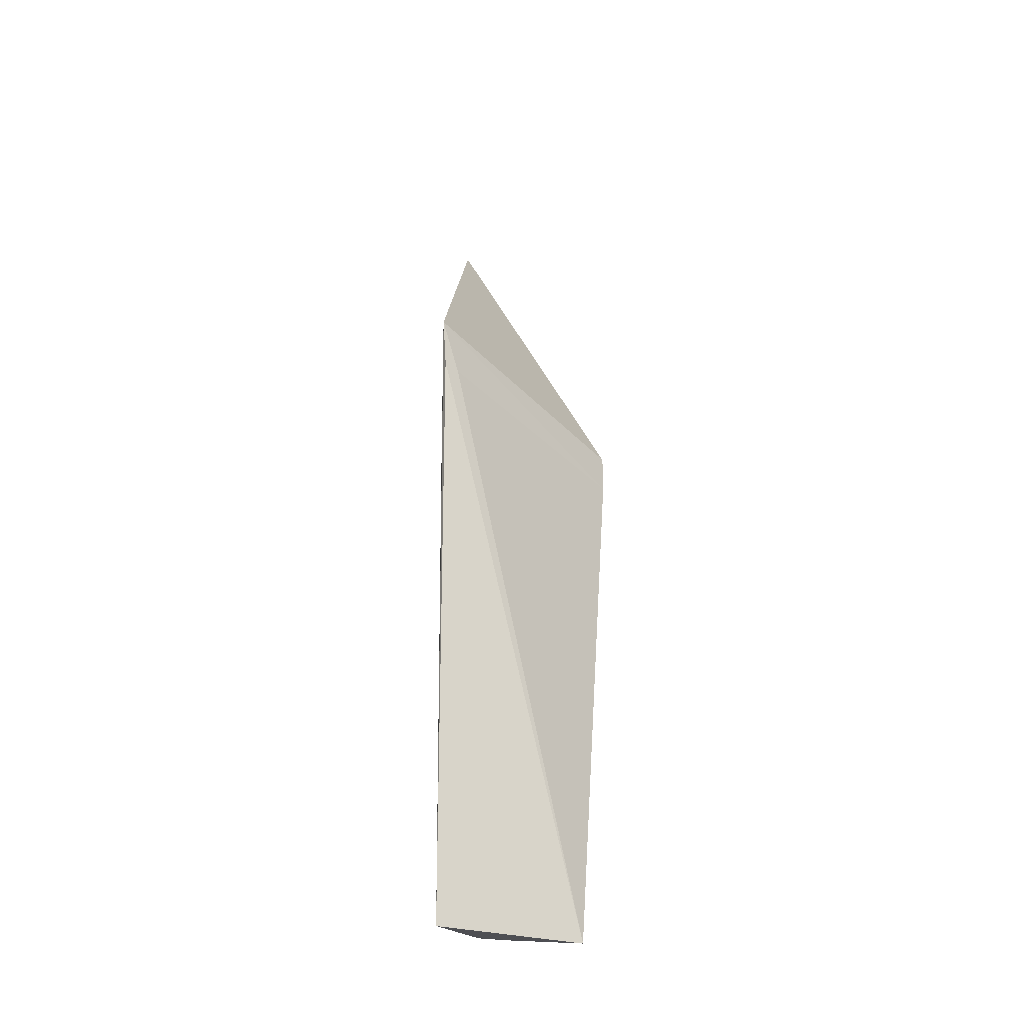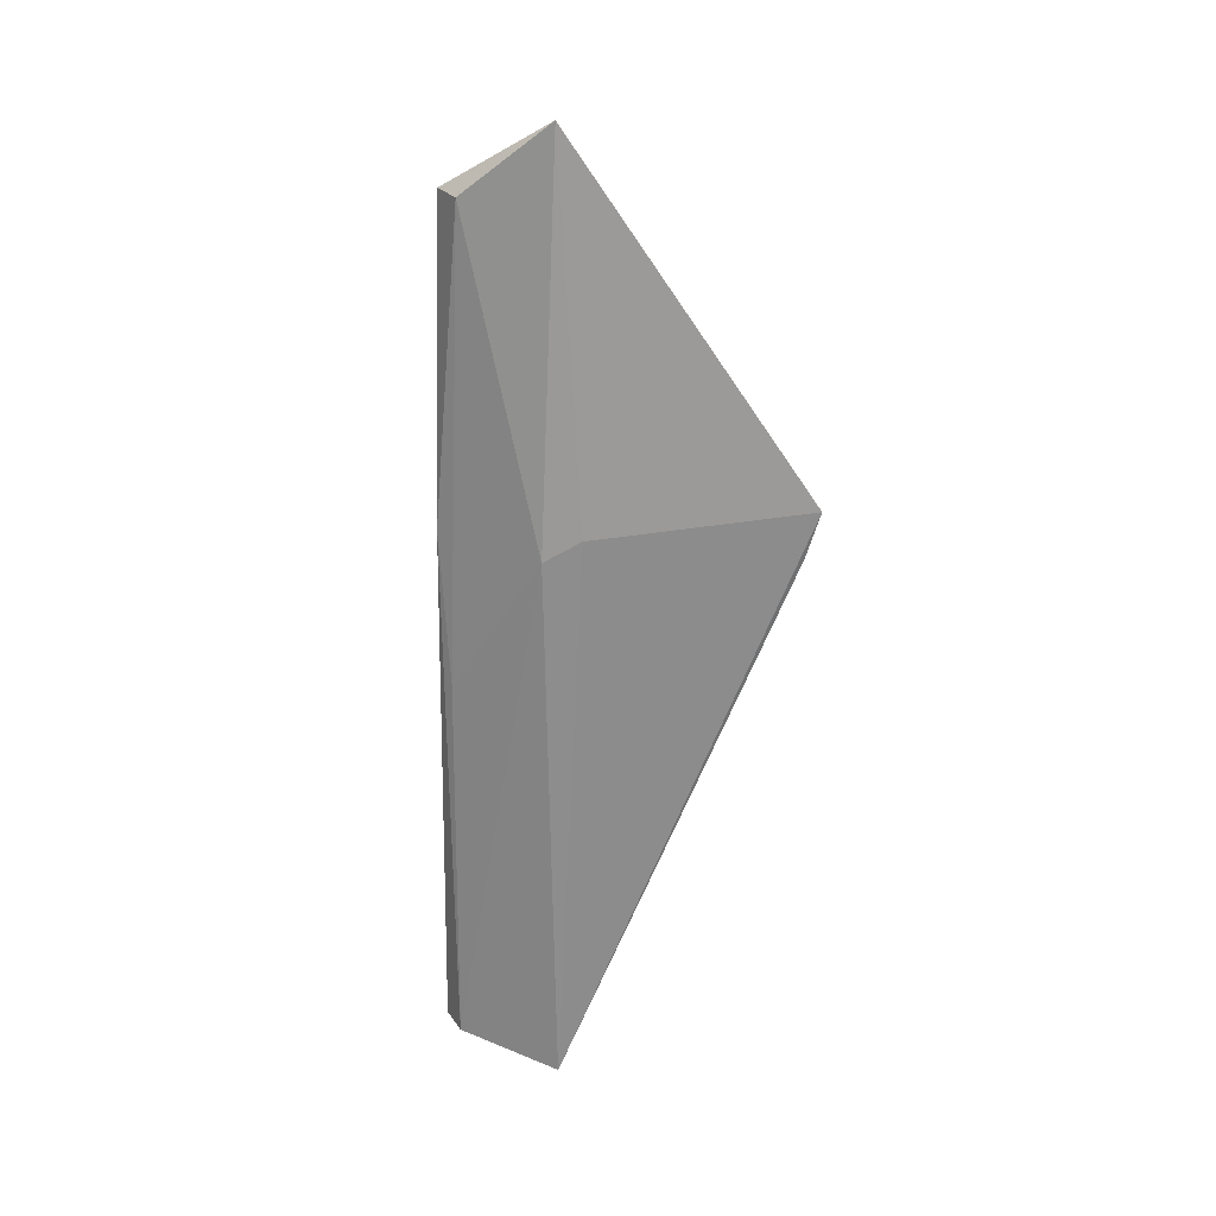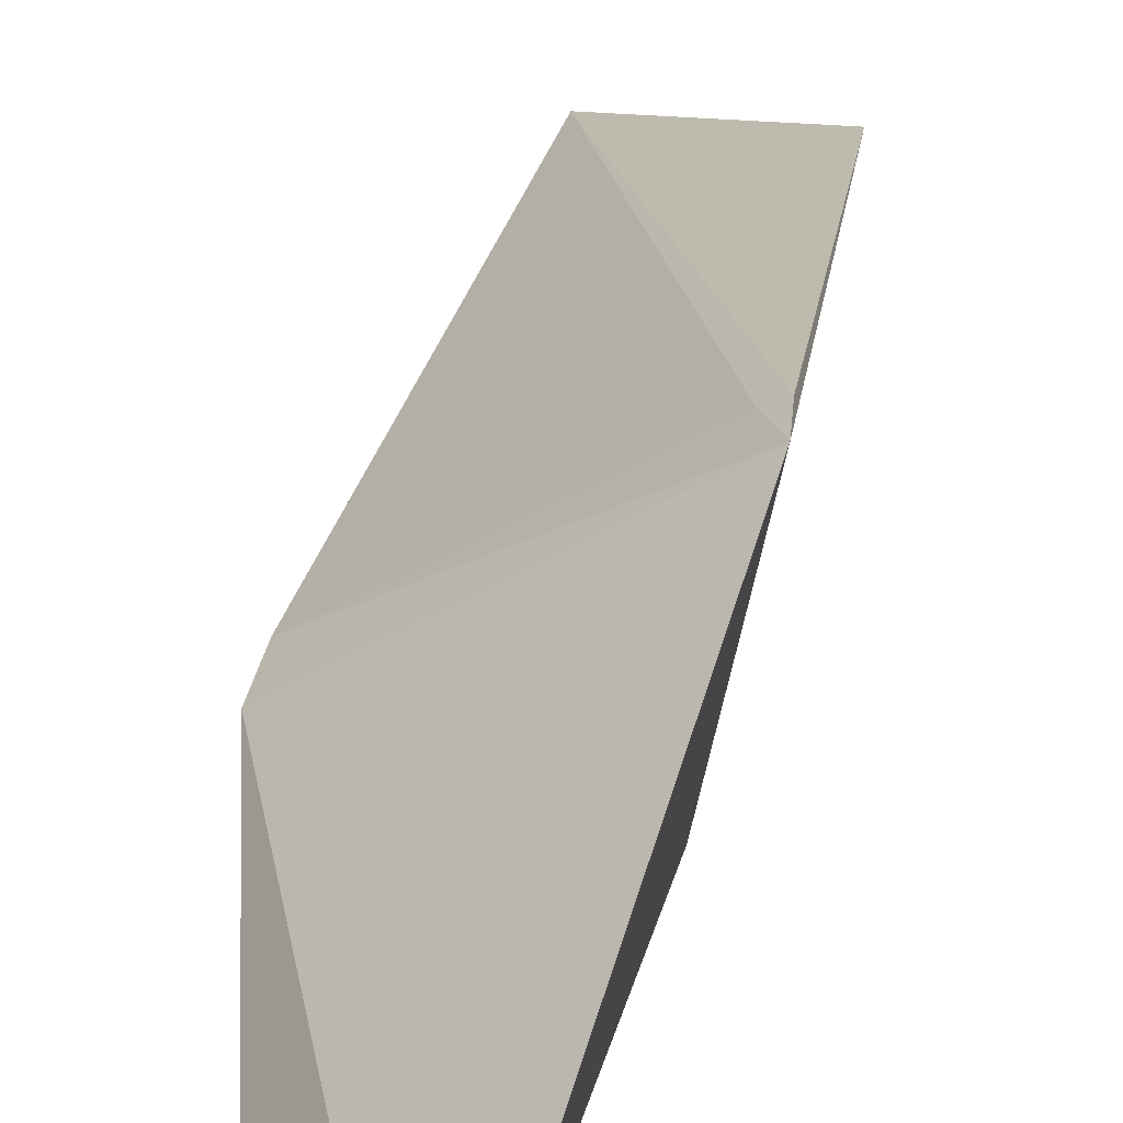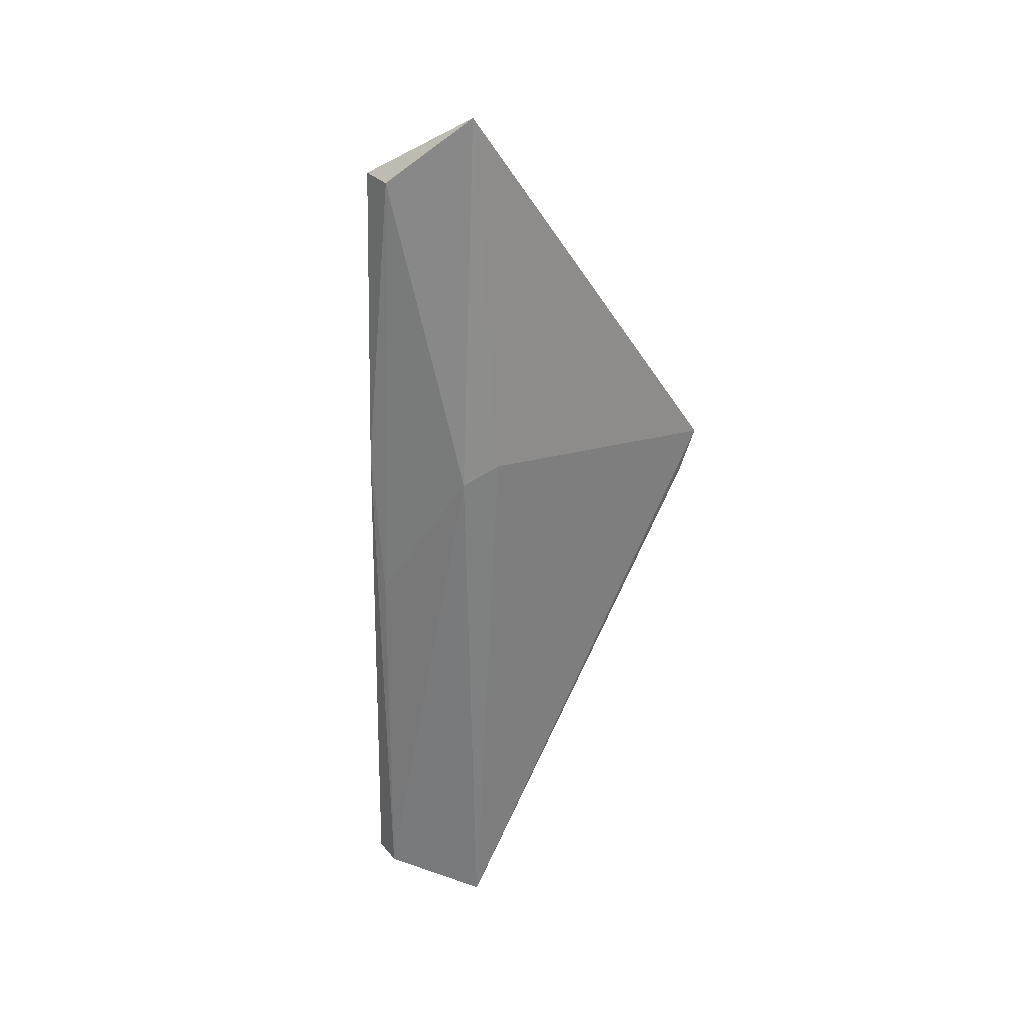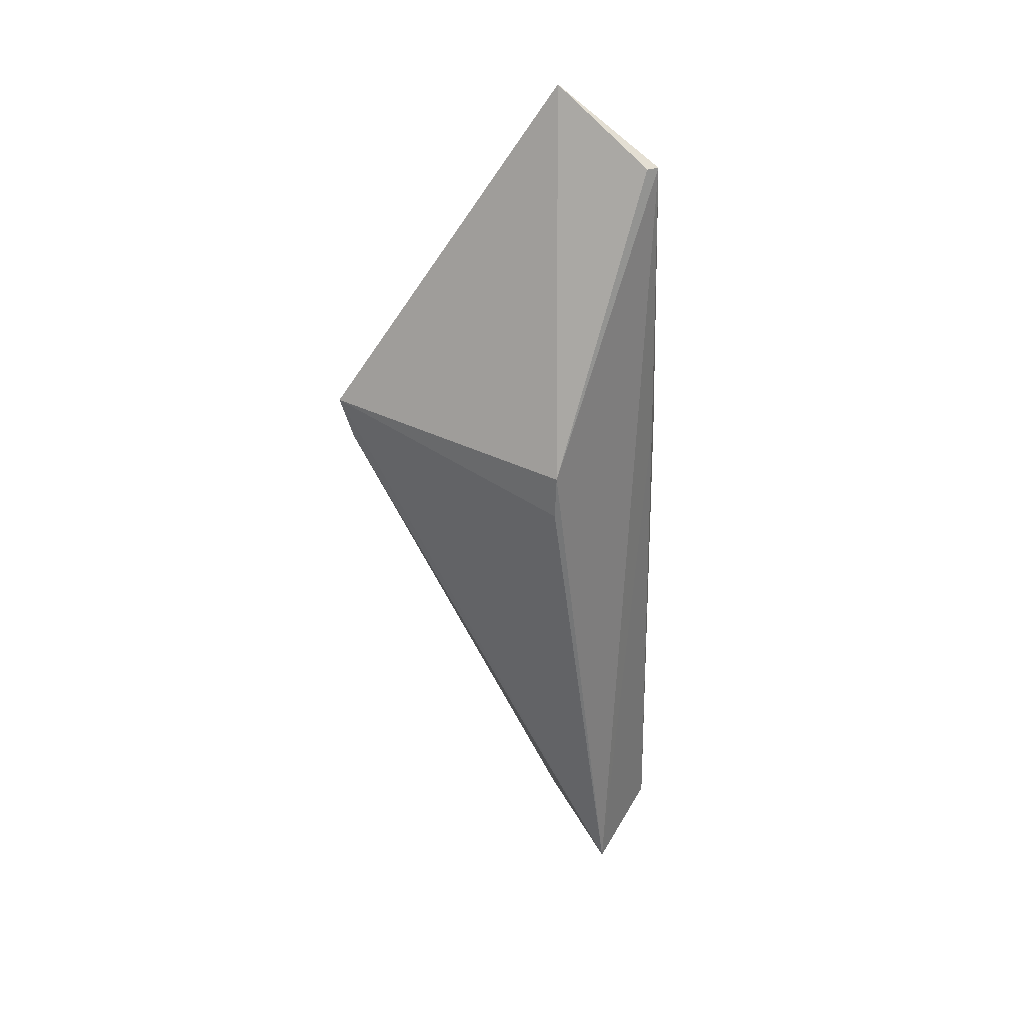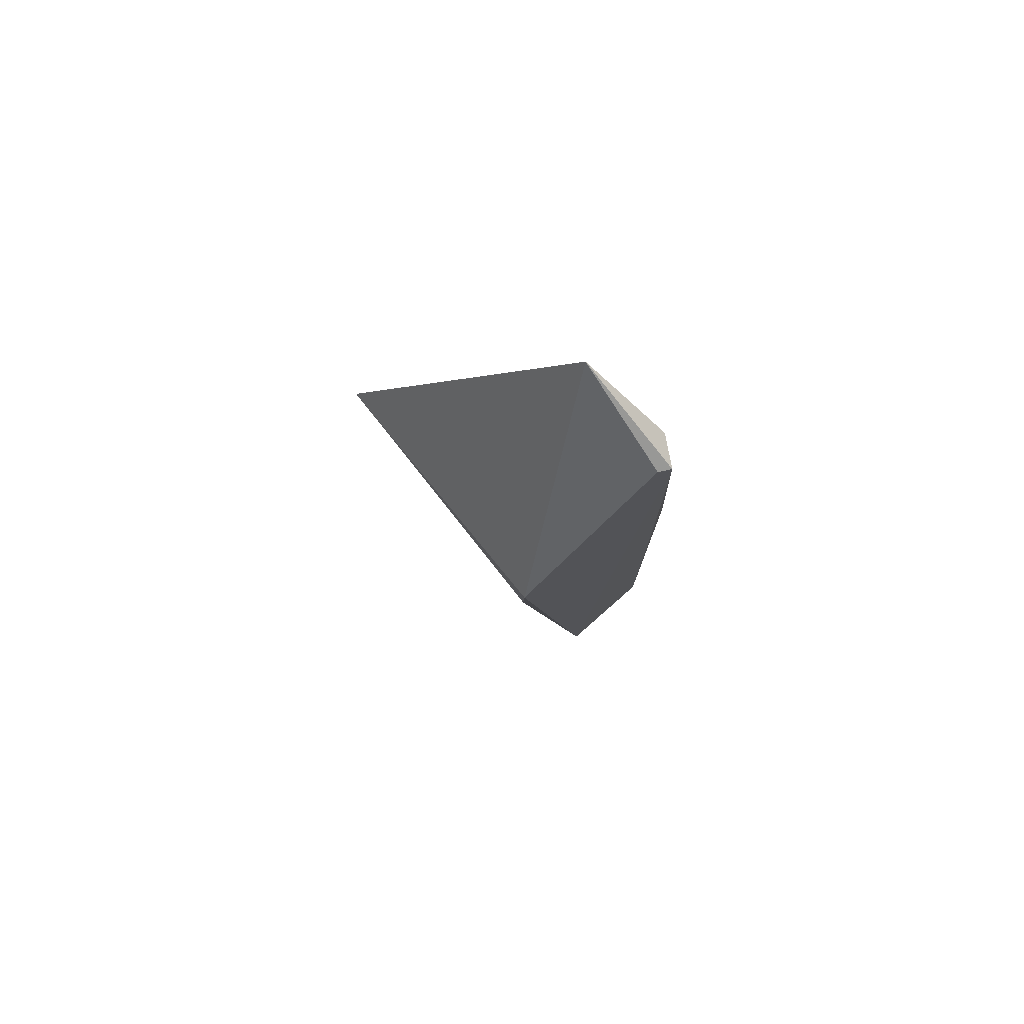
<metadata>
{"format":"obj","ext":"obj","renderer":"f3d","projection":"perspective","resolution":1024,"background":"white","views":[{"elev":-39.3,"azim":-12.1,"up":"+Y"},{"elev":25.0,"azim":-111.6,"up":"+Y"},{"elev":38.3,"azim":-168.5,"up":"+Z"},{"elev":29.6,"azim":-116.7,"up":"+Y"},{"elev":33.4,"azim":70.9,"up":"+Y"},{"elev":79.8,"azim":88.8,"up":"+Y"}]}
</metadata>
<code>
v 0.01044 -0.01986 0.0451
v 0.0281 -0.07118 0.02315
v 0.02983 -0.0206 0.0298
v 0.02042 0.005362 0.01877
v 0.01493 -0.07127 0.02398
v 0.02336 0.005474 0.01829
v 0.02975 -0.02462 0.0299
v 0.01093 -0.02392 0.04397
v 0.01452 -0.02235 0.02299
v 0.01616 0.01137 0.0251
v 0.02002 -0.06847 0.01673
v 0.01226 -0.02412 0.04317
v 0.01372 -0.02071 0.02609
v 0.0236 0.005554 0.01945
v 0.02177 -0.02141 0.0168
v 0.02045 -0.03484 0.01719
v 0.02262 -0.06825 0.01639
v 0.02304 -0.02153 0.0175
f 6 3 2
f 7 2 3
f 7 3 1
f 8 5 2
f 8 1 5
f 10 1 3
f 10 6 4
f 10 4 9
f 11 5 9
f 11 2 5
f 12 7 1
f 12 2 7
f 12 8 2
f 12 1 8
f 13 9 5
f 13 5 1
f 13 10 9
f 13 1 10
f 14 10 3
f 14 3 6
f 14 6 10
f 15 4 6
f 16 11 9
f 16 9 4
f 16 15 11
f 16 4 15
f 17 2 11
f 17 11 15
f 18 17 15
f 18 15 6
f 18 6 2
f 18 2 17

</code>
